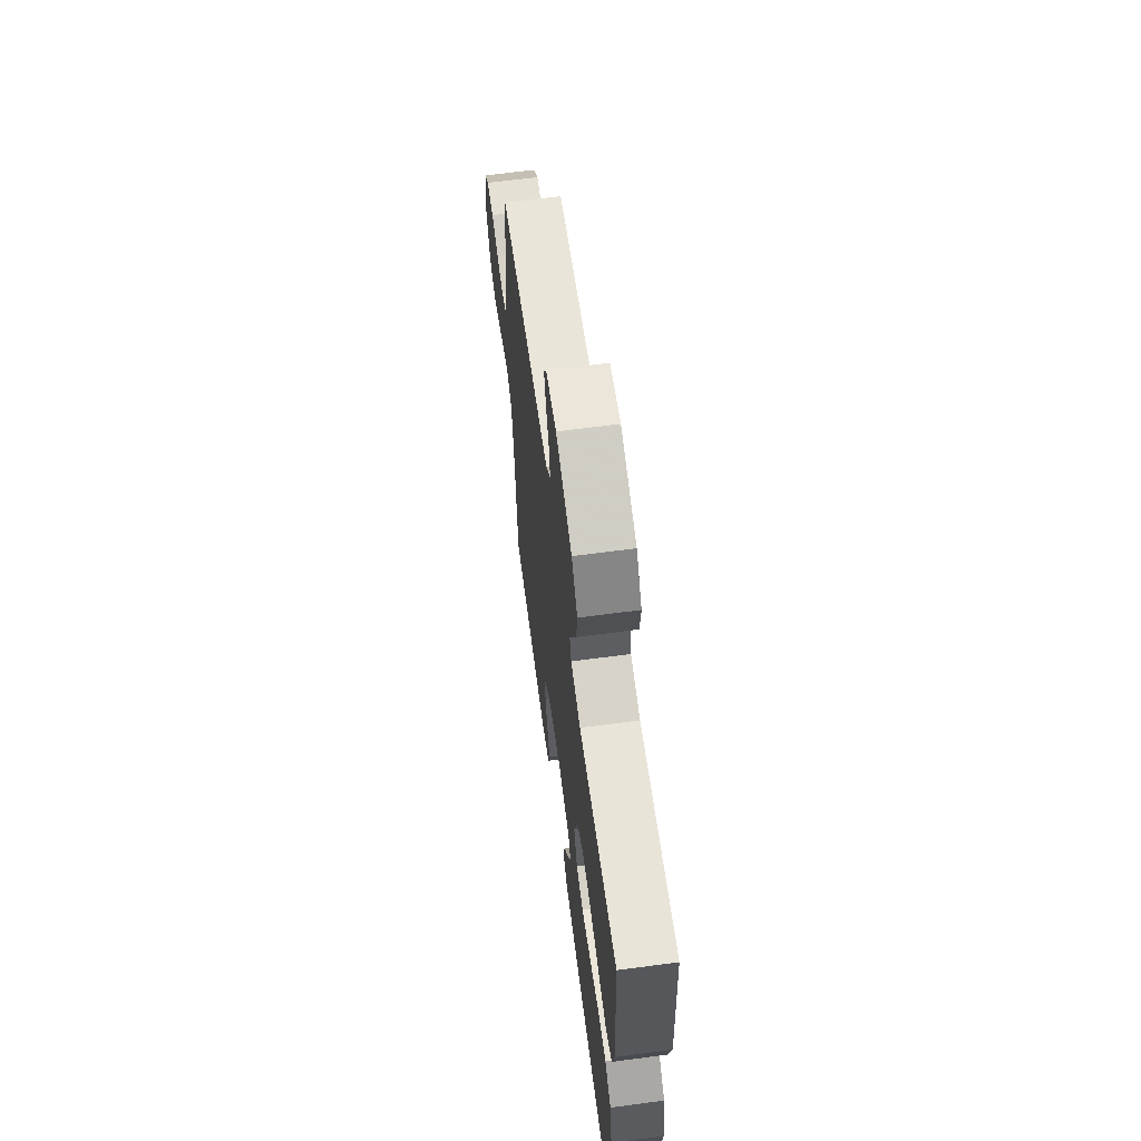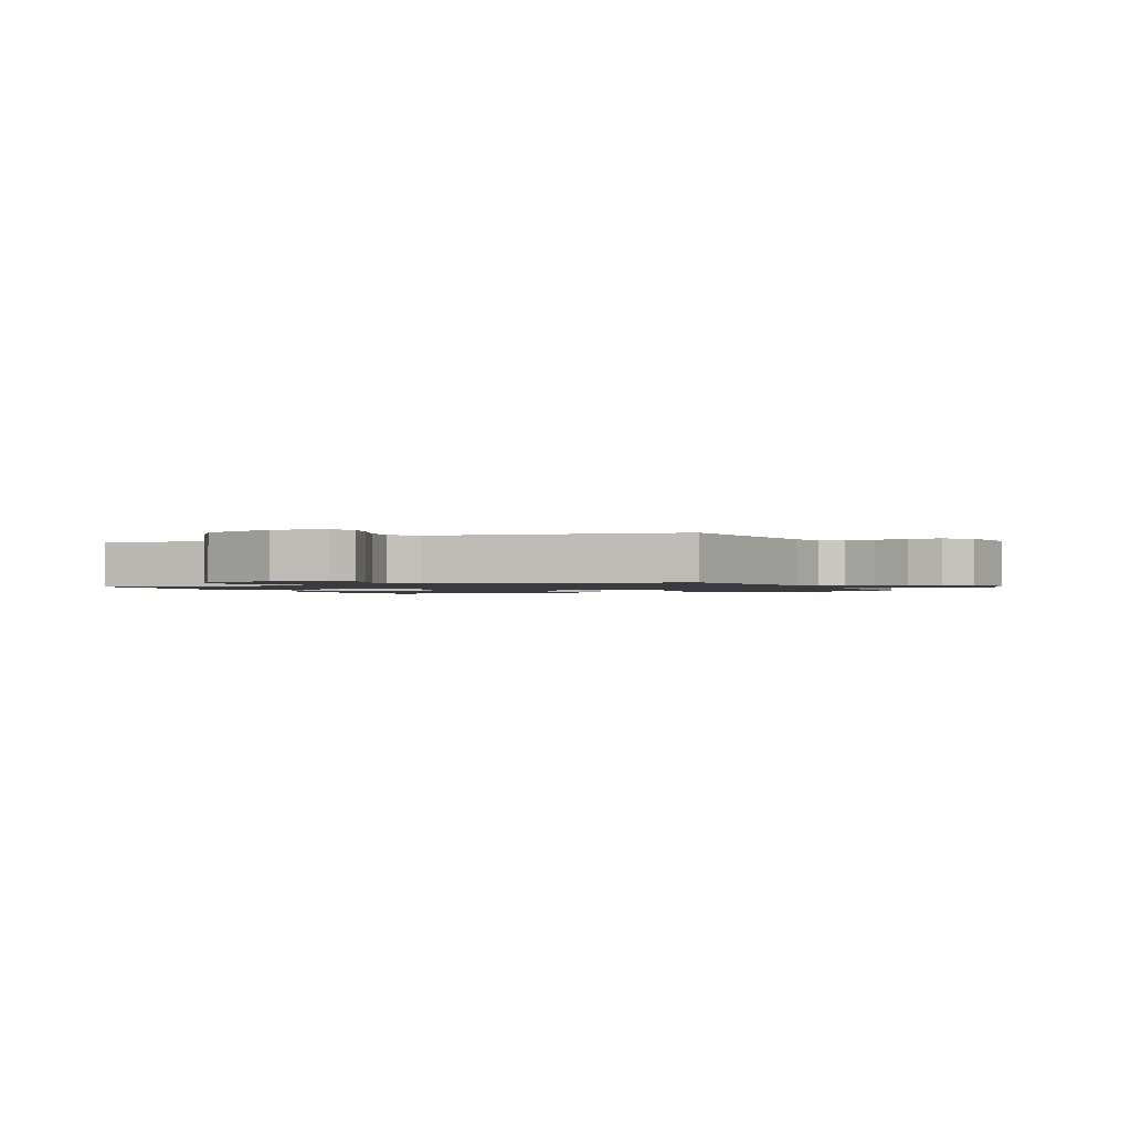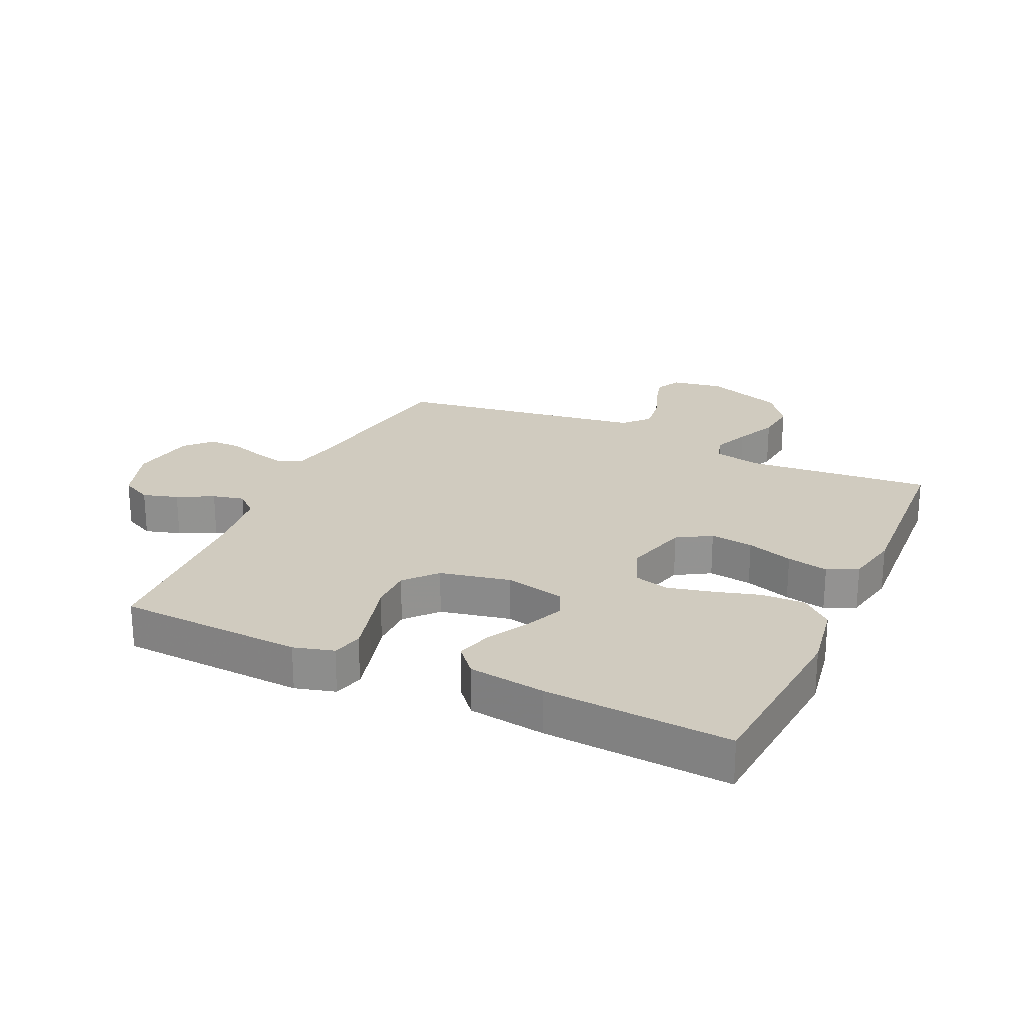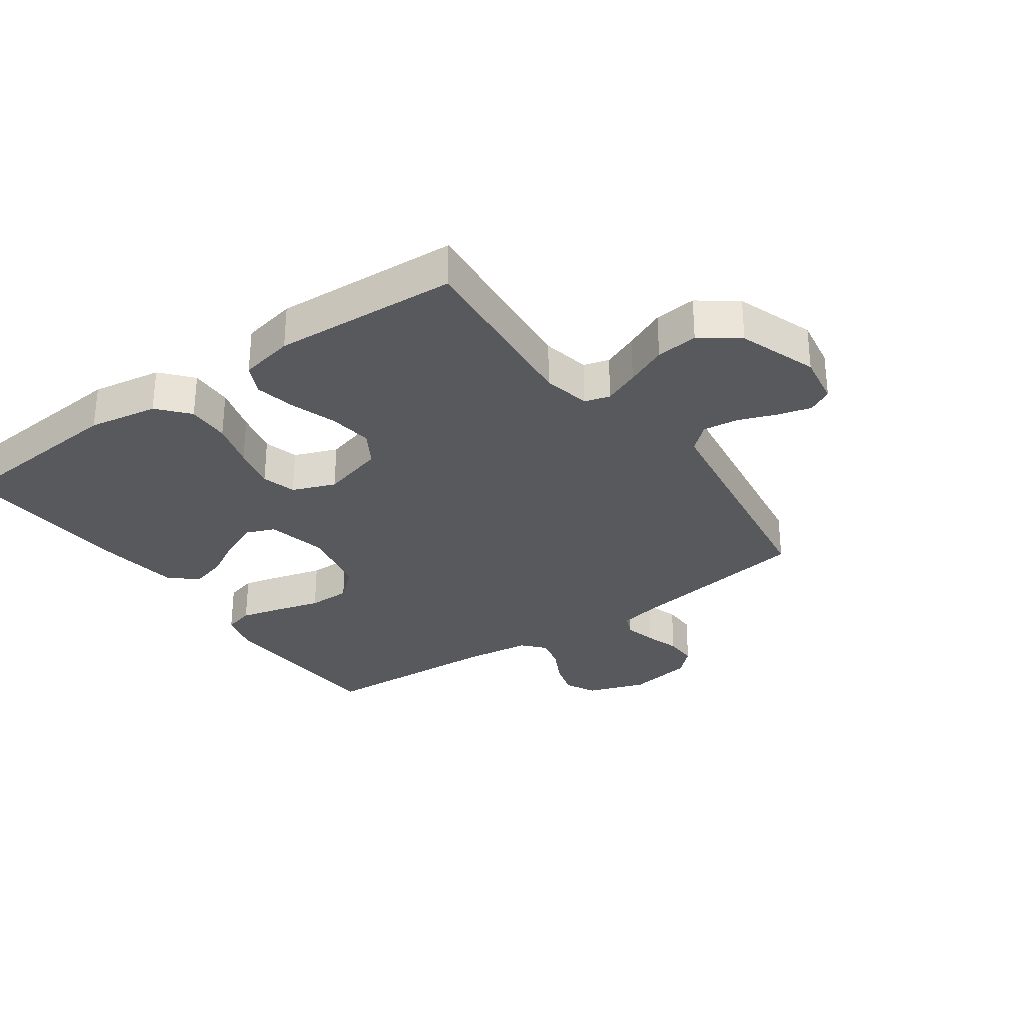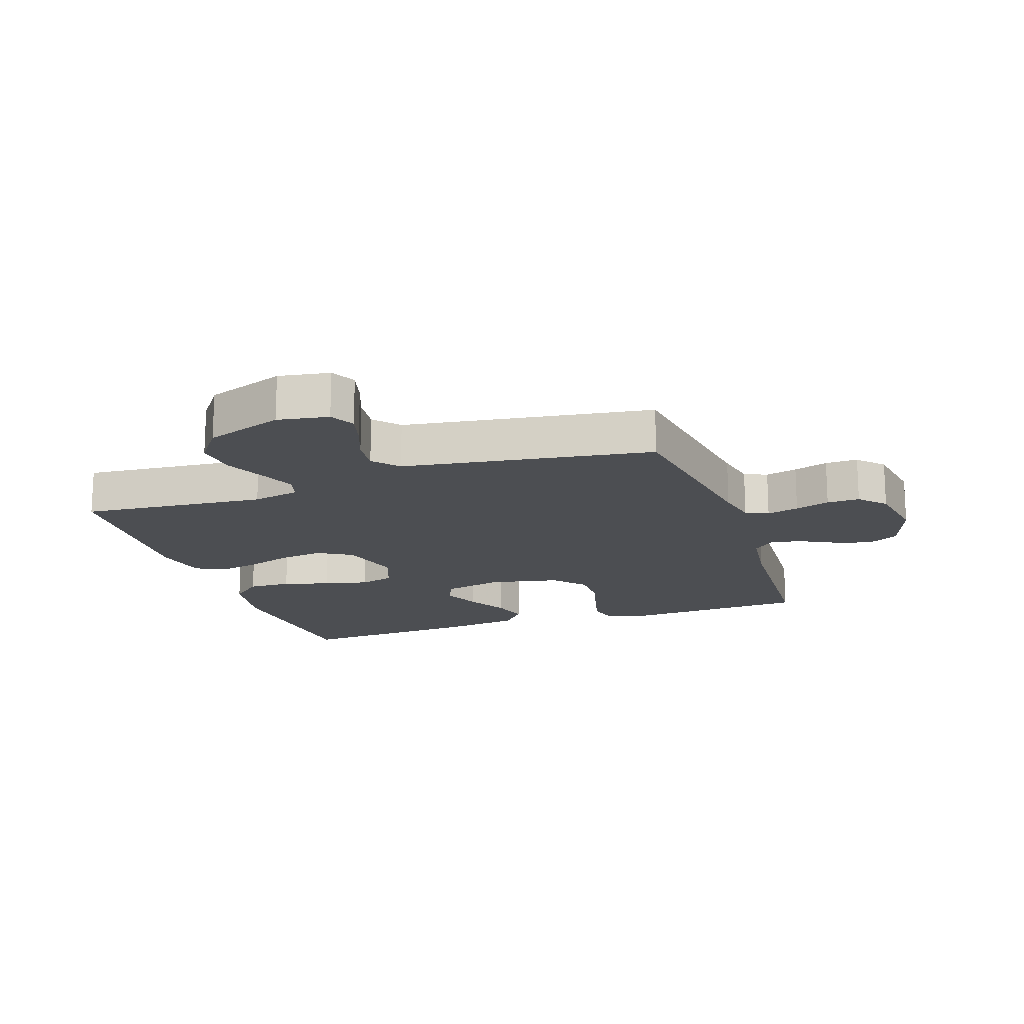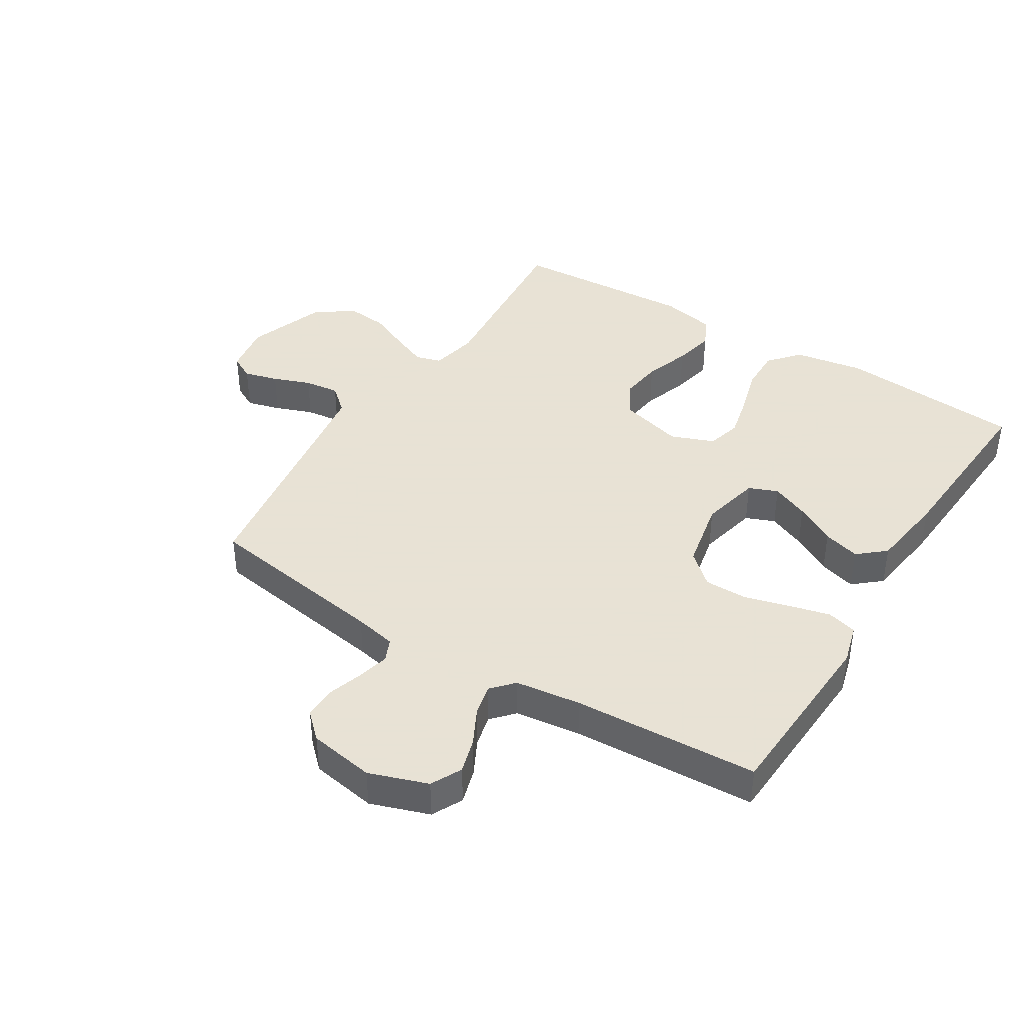
<metadata>
{"format":"obj","ext":"obj","renderer":"f3d","projection":"perspective","resolution":1024,"background":"white","views":[{"elev":65.1,"azim":-97.6,"up":"+Z"},{"elev":-1.4,"azim":23.7,"up":"+Y"},{"elev":23.7,"azim":-155.2,"up":"+Y"},{"elev":-30.2,"azim":-54.6,"up":"+Y"},{"elev":-16.9,"azim":18.8,"up":"+Y"},{"elev":40.6,"azim":122.0,"up":"+Y"}]}
</metadata>
<code>
v -0.5 0.07 -0.5
v -0.525 0.07 -0.2
v -0.506 0.07 -0.087
v -0.456 0.07 -0.044
v -0.386 0.07 -0.046
v -0.31 0.07 -0.068
v -0.238 0.07 -0.085
v -0.182 0.07 -0.07
v -0.155 0.07 0
v -0.183 0.07 0.103
v -0.238 0.07 0.136
v -0.308 0.07 0.127
v -0.383 0.07 0.102
v -0.45 0.07 0.088
v -0.499 0.07 0.112
v -0.517 0.07 0.2
v -0.5 0.07 0.5
v -0.2 0.07 0.473
v -0.123 0.07 0.489
v -0.111 0.07 0.53
v -0.135 0.07 0.588
v -0.165 0.07 0.655
v -0.172 0.07 0.723
v -0.127 0.07 0.784
v 0 0.07 0.829
v 0.083 0.07 0.815
v 0.104 0.07 0.775
v 0.089 0.07 0.72
v 0.066 0.07 0.659
v 0.059 0.07 0.602
v 0.095 0.07 0.561
v 0.2 0.07 0.545
v 0.5 0.07 0.5
v 0.546 0.07 0.2
v 0.56 0.07 0.132
v 0.597 0.07 0.116
v 0.649 0.07 0.129
v 0.705 0.07 0.147
v 0.758 0.07 0.148
v 0.797 0.07 0.107
v 0.815 0.07 0
v 0.782 0.07 -0.095
v 0.732 0.07 -0.12
v 0.675 0.07 -0.103
v 0.617 0.07 -0.073
v 0.566 0.07 -0.061
v 0.53 0.07 -0.093
v 0.516 0.07 -0.2
v 0.5 0.07 -0.5
v 0.2 0.07 -0.515
v 0.135 0.07 -0.497
v 0.122 0.07 -0.448
v 0.139 0.07 -0.381
v 0.159 0.07 -0.308
v 0.159 0.07 -0.239
v 0.114 0.07 -0.188
v 0 0.07 -0.164
v -0.098 0.07 -0.186
v -0.117 0.07 -0.233
v -0.091 0.07 -0.294
v -0.054 0.07 -0.36
v -0.037 0.07 -0.42
v -0.075 0.07 -0.464
v -0.2 0.07 -0.481
v -0.5 0 -0.5
v -0.525 0 -0.2
v -0.506 0 -0.087
v -0.456 0 -0.044
v -0.386 0 -0.046
v -0.31 0 -0.068
v -0.238 0 -0.085
v -0.182 0 -0.07
v -0.155 0 0
v -0.183 0 0.103
v -0.238 0 0.136
v -0.308 0 0.127
v -0.383 0 0.102
v -0.45 0 0.088
v -0.499 0 0.112
v -0.517 0 0.2
v -0.5 0 0.5
v -0.2 0 0.473
v -0.123 0 0.489
v -0.111 0 0.53
v -0.135 0 0.588
v -0.165 0 0.655
v -0.172 0 0.723
v -0.127 0 0.784
v 0 0 0.829
v 0.083 0 0.815
v 0.104 0 0.775
v 0.089 0 0.72
v 0.066 0 0.659
v 0.059 0 0.602
v 0.095 0 0.561
v 0.2 0 0.545
v 0.5 0 0.5
v 0.546 0 0.2
v 0.56 0 0.132
v 0.597 0 0.116
v 0.649 0 0.129
v 0.705 0 0.147
v 0.758 0 0.148
v 0.797 0 0.107
v 0.815 0 0
v 0.782 0 -0.095
v 0.732 0 -0.12
v 0.675 0 -0.103
v 0.617 0 -0.073
v 0.566 0 -0.061
v 0.53 0 -0.093
v 0.516 0 -0.2
v 0.5 0 -0.5
v 0.2 0 -0.515
v 0.135 0 -0.497
v 0.122 0 -0.448
v 0.139 0 -0.381
v 0.159 0 -0.308
v 0.159 0 -0.239
v 0.114 0 -0.188
v 0 0 -0.164
v -0.098 0 -0.186
v -0.117 0 -0.233
v -0.091 0 -0.294
v -0.054 0 -0.36
v -0.037 0 -0.42
v -0.075 0 -0.464
v -0.2 0 -0.481
f 60 61 62 63
f 59 60 63 64
f 51 52 53 54
f 49 50 51 54
f 48 49 54 55
f 47 48 55 56
f 42 43 44 45
f 42 45 46
f 41 42 46
f 40 41 46
f 37 38 39 40
f 36 37 40 46
f 35 36 46 47
f 32 33 34
f 31 32 34 35
f 26 27 28 29
f 26 29 30
f 25 26 30
f 24 25 30
f 21 22 23 24
f 20 21 24 30
f 19 20 30 31
f 15 16 17 18
f 15 18 19
f 12 13 14 15
f 11 12 15 19
f 10 11 19 31
f 3 4 5 6
f 3 6 7
f 2 3 7
f 59 64 1 2
f 58 59 2 7
f 57 58 7 8
f 56 57 8 9
f 31 35 47 56
f 9 10 31 56
f 127 126 125 124
f 128 127 124 123
f 118 117 116 115
f 118 115 114 113
f 119 118 113 112
f 120 119 112 111
f 109 108 107 106
f 110 109 106
f 110 106 105
f 110 105 104
f 104 103 102 101
f 110 104 101 100
f 111 110 100 99
f 98 97 96
f 99 98 96 95
f 93 92 91 90
f 94 93 90
f 94 90 89
f 94 89 88
f 88 87 86 85
f 94 88 85 84
f 95 94 84 83
f 82 81 80 79
f 83 82 79
f 79 78 77 76
f 83 79 76 75
f 95 83 75 74
f 70 69 68 67
f 71 70 67
f 71 67 66
f 66 65 128 123
f 71 66 123 122
f 72 71 122 121
f 73 72 121 120
f 120 111 99 95
f 120 95 74 73
f 1 65 66 2
f 2 66 67 3
f 3 67 68 4
f 4 68 69 5
f 5 69 70 6
f 6 70 71 7
f 7 71 72 8
f 8 72 73 9
f 9 73 74 10
f 10 74 75 11
f 11 75 76 12
f 12 76 77 13
f 13 77 78 14
f 14 78 79 15
f 15 79 80 16
f 16 80 81 17
f 17 81 82 18
f 18 82 83 19
f 19 83 84 20
f 20 84 85 21
f 21 85 86 22
f 22 86 87 23
f 23 87 88 24
f 24 88 89 25
f 25 89 90 26
f 26 90 91 27
f 27 91 92 28
f 28 92 93 29
f 29 93 94 30
f 30 94 95 31
f 31 95 96 32
f 32 96 97 33
f 33 97 98 34
f 34 98 99 35
f 35 99 100 36
f 36 100 101 37
f 37 101 102 38
f 38 102 103 39
f 39 103 104 40
f 40 104 105 41
f 41 105 106 42
f 42 106 107 43
f 43 107 108 44
f 44 108 109 45
f 45 109 110 46
f 46 110 111 47
f 47 111 112 48
f 48 112 113 49
f 49 113 114 50
f 50 114 115 51
f 51 115 116 52
f 52 116 117 53
f 53 117 118 54
f 54 118 119 55
f 55 119 120 56
f 56 120 121 57
f 57 121 122 58
f 58 122 123 59
f 59 123 124 60
f 60 124 125 61
f 61 125 126 62
f 62 126 127 63
f 63 127 128 64
f 64 128 65 1

</code>
